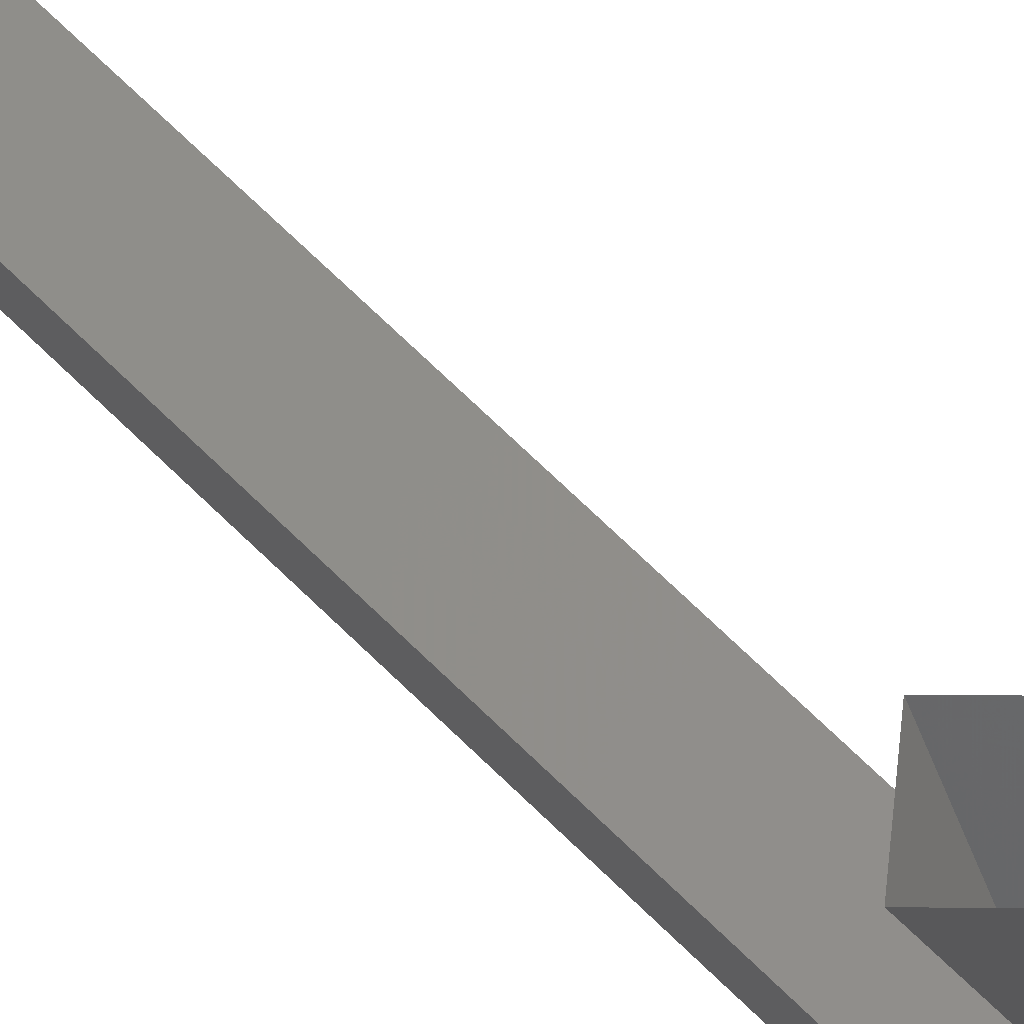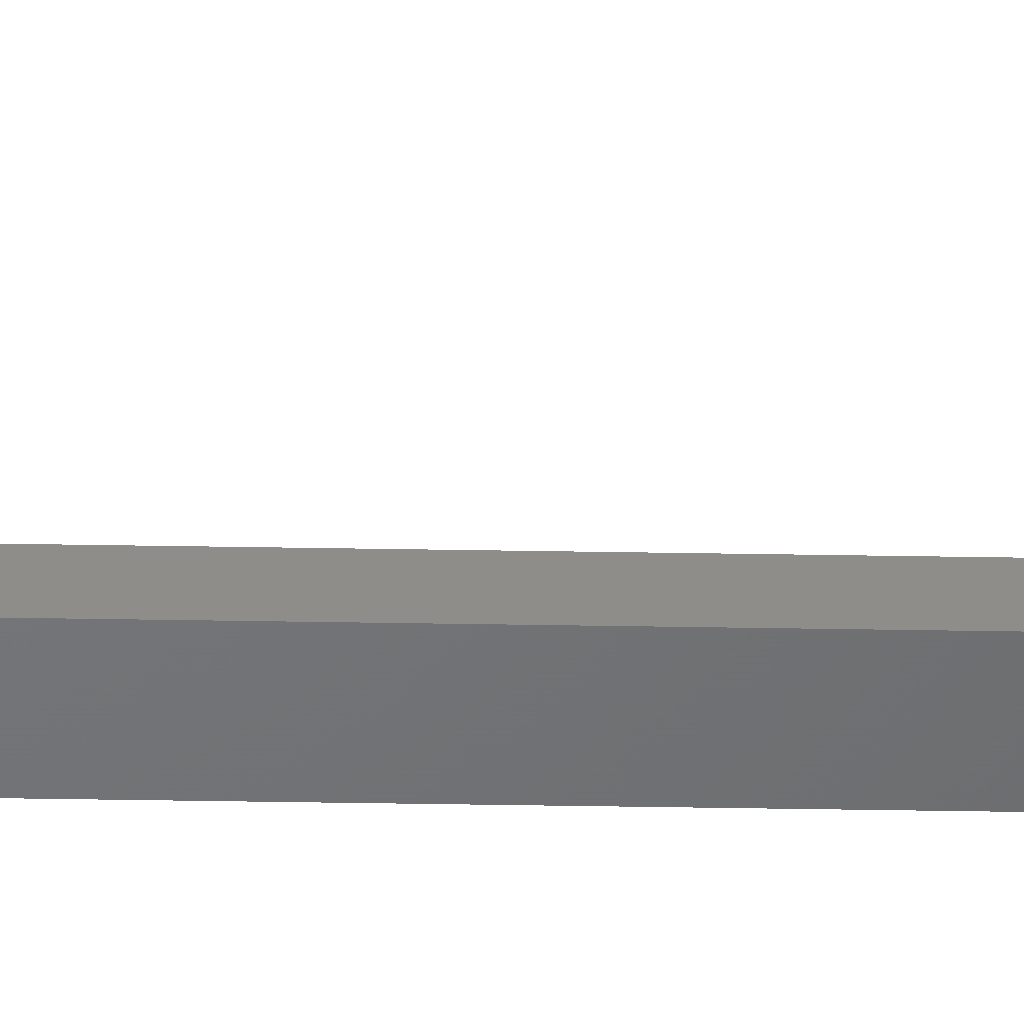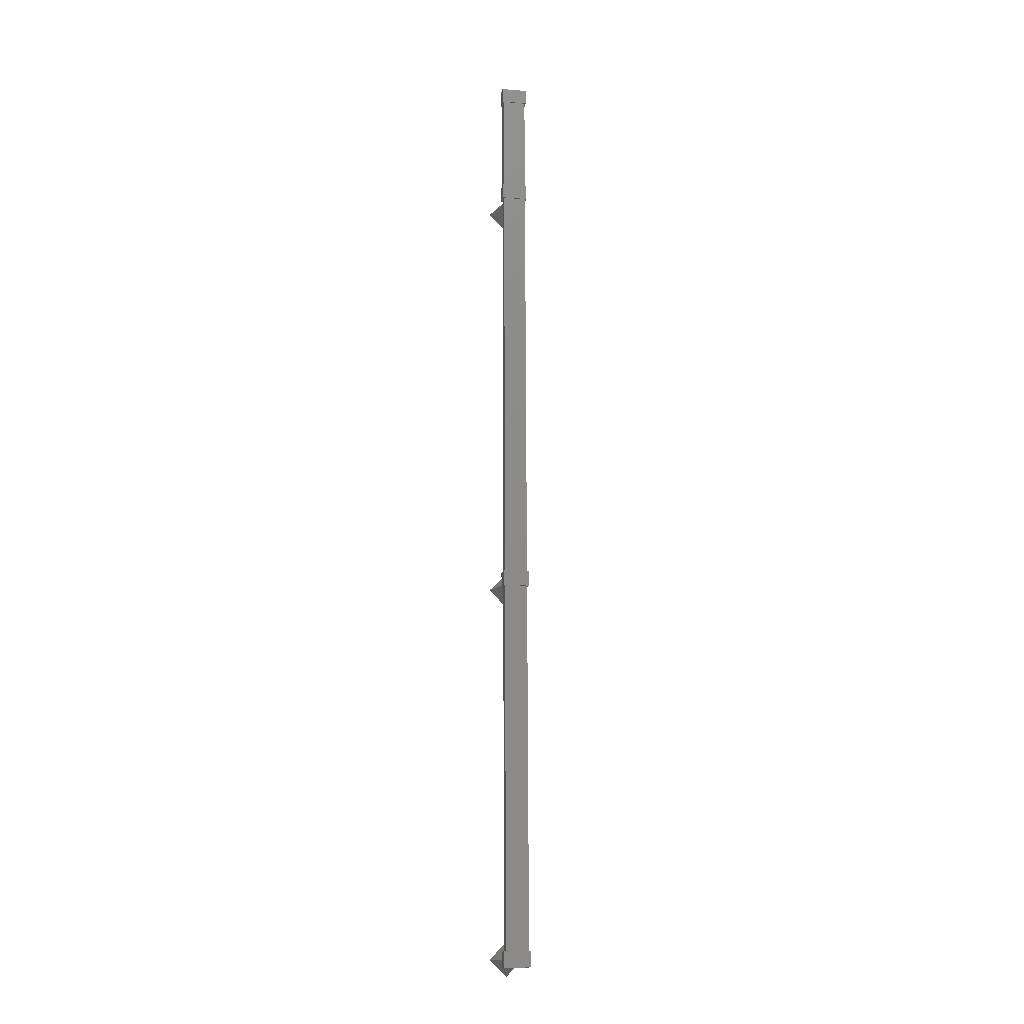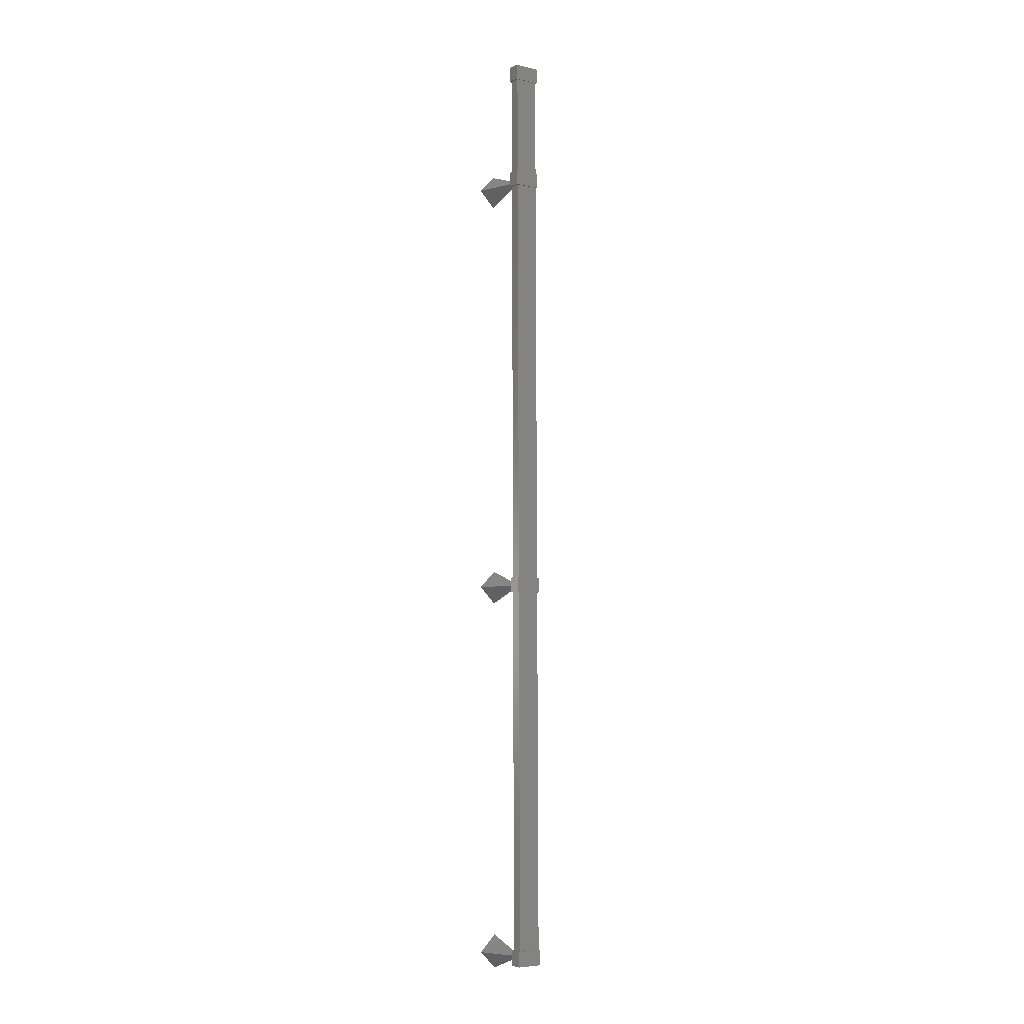
<metadata>
{"format":"stl","ext":"stl","renderer":"f3d","projection":"perspective","resolution":1024,"background":"white","views":[{"elev":49.7,"azim":140.2,"up":"+Y"},{"elev":-40.6,"azim":-91.4,"up":"+Y"},{"elev":-14.8,"azim":-19.0,"up":"+Z"},{"elev":-6.0,"azim":-42.9,"up":"+Z"}]}
</metadata>
<code>
# stl→obj: 86 verts, 106 faces
v 23.98 -1349 -67.56
v 23.99 -1349 -70.56
v 24.96 -1350 -67.56
v 24.97 -1350 -70.56
v 25.23 -1350 -65.2
v 23.71 -1349 -65.21
v 25.23 -1350 -66.1
v 23.71 -1349 -66.11
v 23.83 -1349 -66.11
v 23.83 -1349 -65.21
v 25.35 -1349 -65.2
v 25.35 -1349 -66.1
v 25.46 -1349 -98.43
v 23.94 -1349 -98.44
v 23.94 -1349 -97.54
v 23.82 -1349 -97.54
v 25.46 -1349 -97.53
v 25.34 -1350 -97.53
v 25.34 -1350 -98.43
v 23.82 -1349 -98.44
v 25.54 -1349 -120.9
v 24.02 -1349 -120.9
v 24.01 -1349 -120
v 23.89 -1349 -120
v 25.53 -1349 -120
v 25.42 -1350 -120
v 25.42 -1350 -120.9
v 23.9 -1349 -120.9
v 25.37 -1349 -72.91
v 23.85 -1349 -72.91
v 23.85 -1349 -72.01
v 23.73 -1349 -72.01
v 25.37 -1349 -72.01
v 25.25 -1350 -72.01
v 25.26 -1350 -72.91
v 23.73 -1349 -72.91
v 23.81 -1349 -65.36
v 23.91 -1349 -65.36
v 24 -1349 -120.2
v 24.1 -1349 -120.2
v 24.68 -1348 -120.4
v 24.93 -1348 -120.7
v 24.77 -1349 -120.7
v 25.02 -1349 -120.4
v 25.16 -1350 -65.35
v 25.34 -1350 -120.2
v 25.25 -1349 -65.35
v 25.44 -1349 -120.2
v 26.24 -1346 -120.4
v 25.24 -1346 -119.4
v 24.92 -1348 -120.2
v 24.67 -1348 -120.4
v 24.94 -1349 -97.97
v 24.7 -1349 -98.22
v 24.85 -1348 -98.22
v 24.6 -1348 -97.97
v 26.07 -1346 -72.44
v 25.08 -1346 -71.45
v 24.76 -1348 -72.2
v 24.51 -1348 -72.45
v 24.84 -1348 -97.72
v 25.17 -1346 -96.97
v 26.16 -1346 -97.97
v 24.52 -1348 -72.45
v 24.76 -1348 -72.7
v 24.61 -1349 -72.7
v 24.86 -1349 -72.45
v 25.09 -1348 -97.97
v 25.17 -1346 -98.97
v 24.18 -1346 -97.98
v 25.01 -1348 -72.45
v 25.09 -1346 -73.45
v 24.1 -1346 -72.45
v 25.1 -1348 -97.97
v 24.85 -1348 -97.72
v 24.7 -1349 -97.72
v 24.45 -1349 -97.97
v 24.26 -1346 -120.5
v 25.25 -1346 -121.4
v 24.92 -1348 -120.7
v 25.17 -1348 -120.4
v 24.36 -1349 -72.45
v 24.61 -1349 -72.2
v 24.93 -1348 -120.2
v 24.77 -1349 -120.2
v 24.53 -1349 -120.4
f 1 2 3
f 3 2 4
f 5 6 7
f 7 6 8
f 8 9 7
f 6 9 8
f 10 9 6
f 6 5 10
f 10 5 11
f 11 5 7
f 7 12 11
f 9 12 7
f 10 12 9
f 13 14 15
f 15 14 16
f 16 17 15
f 18 17 16
f 19 17 18
f 18 16 19
f 19 16 20
f 20 16 14
f 14 19 20
f 13 19 14
f 17 19 13
f 13 15 17
f 21 22 23
f 23 22 24
f 24 25 23
f 26 25 24
f 27 25 26
f 26 24 27
f 27 24 28
f 28 24 22
f 22 27 28
f 21 27 22
f 25 27 21
f 21 23 25
f 29 30 31
f 31 30 32
f 32 33 31
f 34 33 32
f 35 33 34
f 34 32 35
f 35 32 36
f 36 32 30
f 30 35 36
f 29 35 30
f 33 35 29
f 29 31 33
f 12 10 11
f 37 38 39
f 39 38 40
f 41 42 43
f 43 42 44
f 45 46 47
f 47 46 48
f 46 45 39
f 39 45 37
f 49 50 51
f 51 50 52
f 53 54 55
f 55 54 56
f 38 47 40
f 40 47 48
f 57 58 59
f 59 58 60
f 56 61 62
f 62 61 63
f 64 65 66
f 66 65 67
f 61 68 63
f 63 68 55
f 55 69 63
f 56 69 55
f 70 69 56
f 56 62 70
f 59 71 57
f 57 71 65
f 65 72 57
f 60 72 65
f 73 72 60
f 60 58 73
f 55 74 53
f 53 74 75
f 75 76 53
f 56 76 75
f 77 76 56
f 56 54 77
f 50 78 52
f 52 78 79
f 79 80 52
f 49 80 79
f 81 80 49
f 49 51 81
f 66 82 64
f 64 82 83
f 83 59 64
f 67 59 83
f 71 59 67
f 67 65 71
f 42 81 44
f 44 81 84
f 84 85 44
f 41 85 84
f 86 85 41
f 41 43 86

</code>
